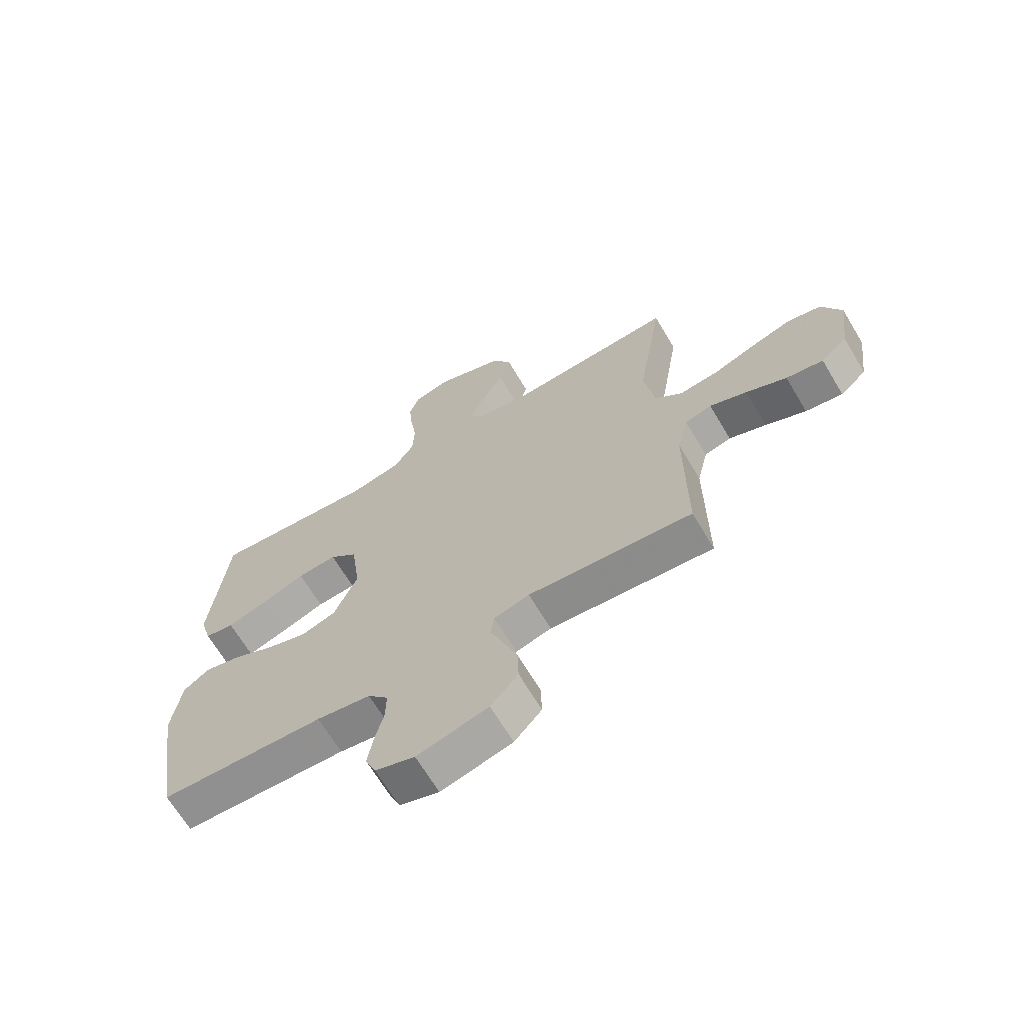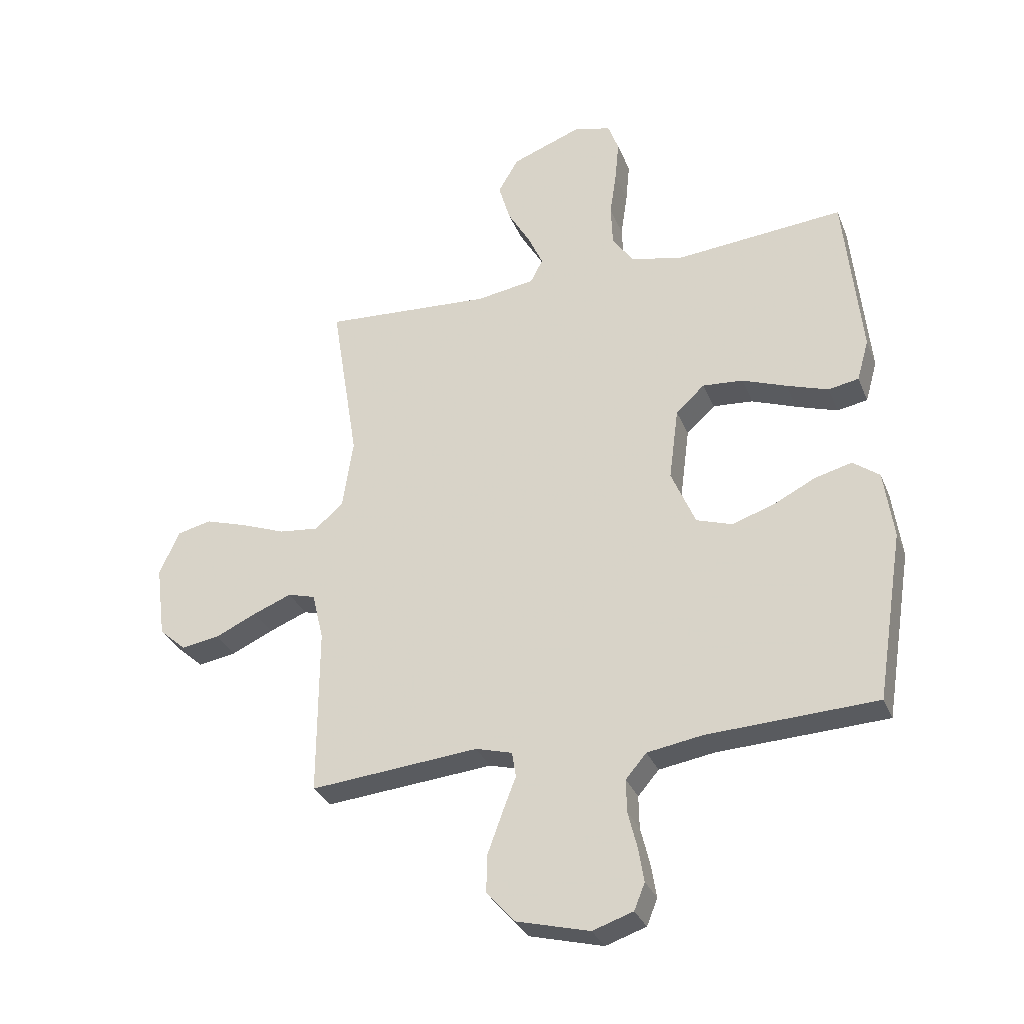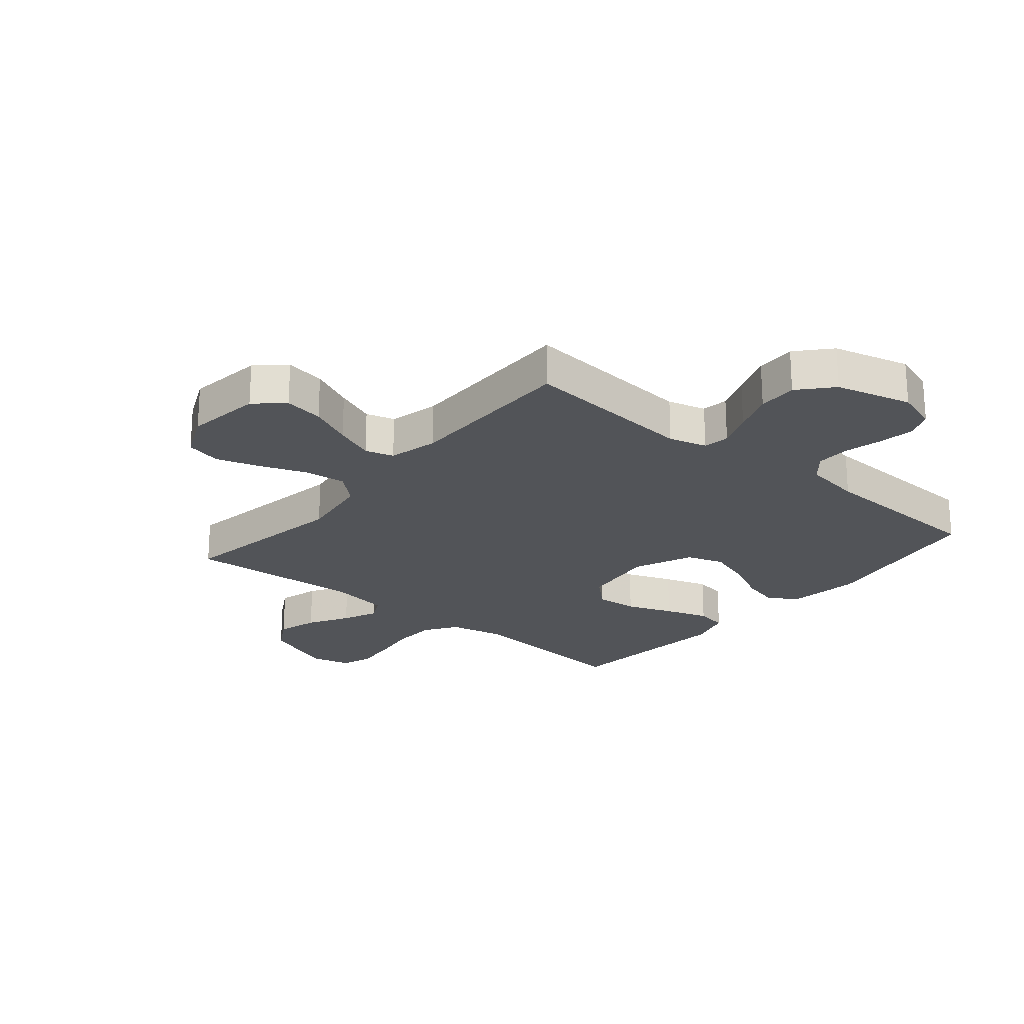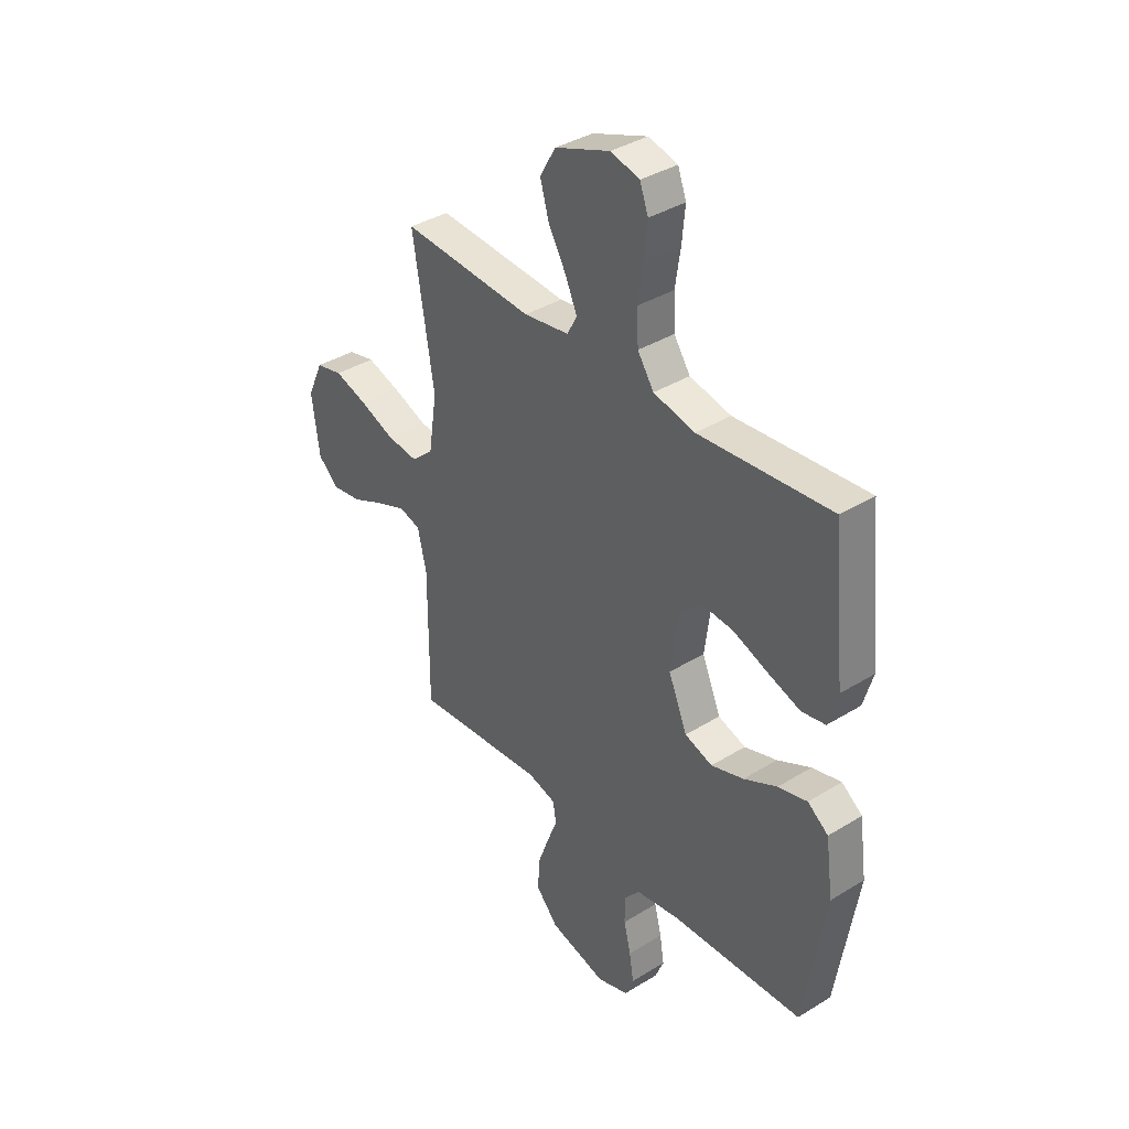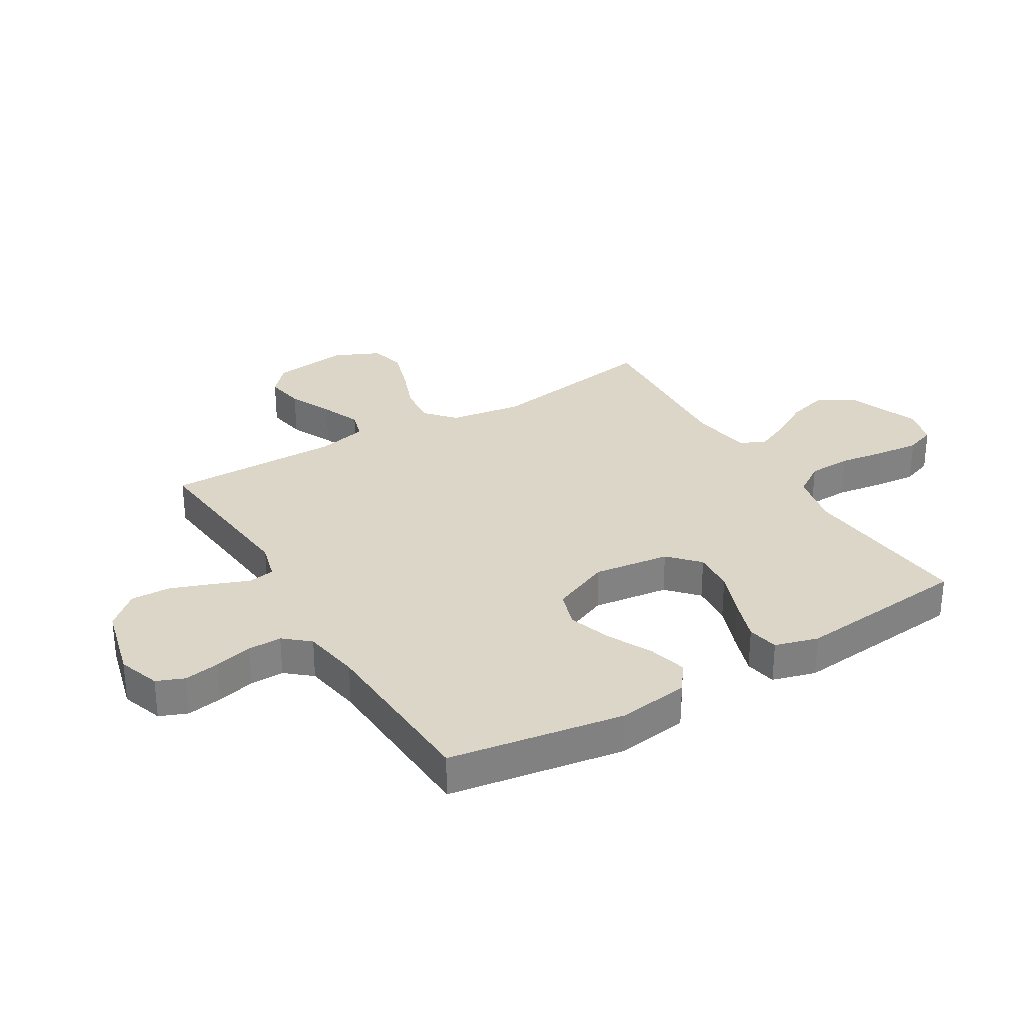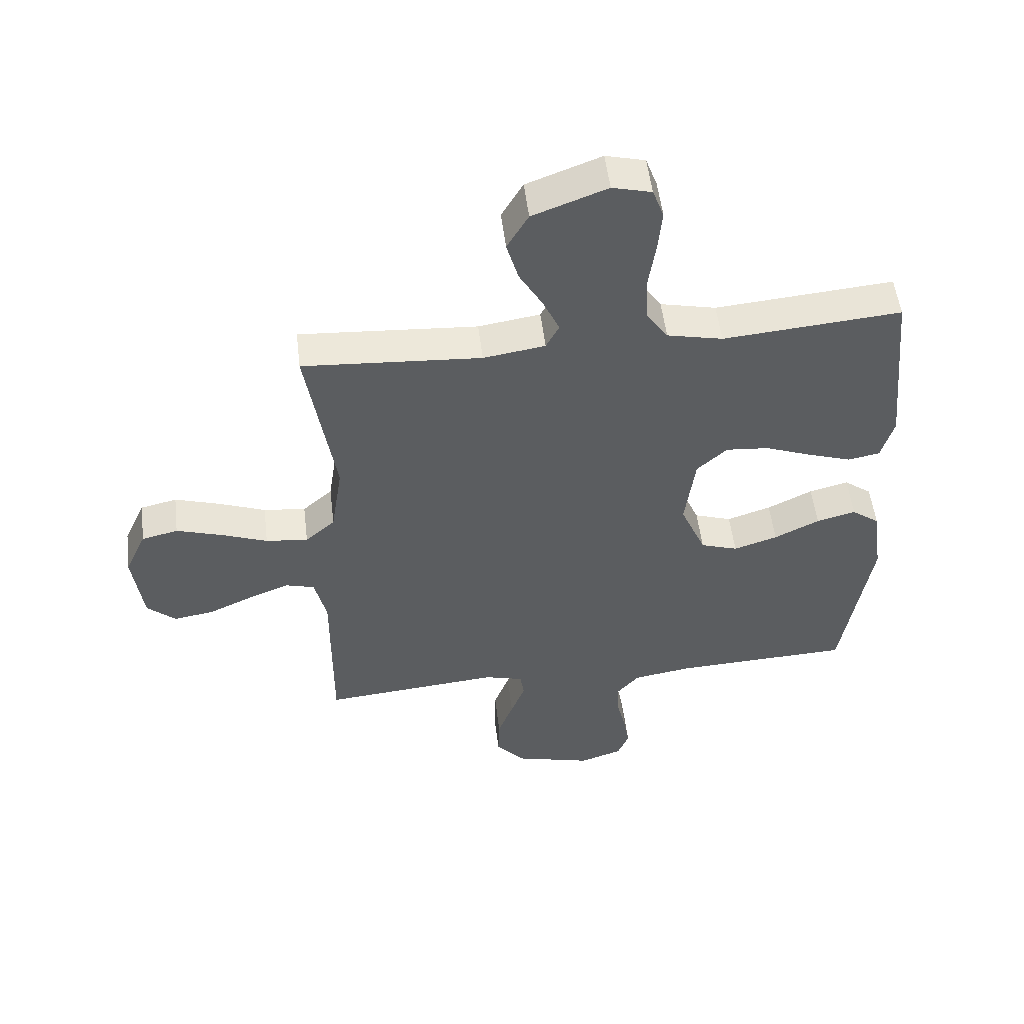
<metadata>
{"format":"obj","ext":"obj","renderer":"f3d","projection":"perspective","resolution":1024,"background":"white","views":[{"elev":-67.3,"azim":30.8,"up":"+Z"},{"elev":-31.6,"azim":-160.2,"up":"+Z"},{"elev":-22.8,"azim":140.1,"up":"+Y"},{"elev":37.4,"azim":-128.4,"up":"+Z"},{"elev":30.2,"azim":-121.1,"up":"+Y"},{"elev":52.6,"azim":173.2,"up":"+Z"}]}
</metadata>
<code>
v -0.5 0.07 0.5
v -0.2 0.07 0.474
v -0.106 0.07 0.495
v -0.069 0.07 0.55
v -0.066 0.07 0.624
v -0.078 0.07 0.704
v -0.085 0.07 0.777
v -0.066 0.07 0.829
v 0 0.07 0.846
v 0.125 0.07 0.799
v 0.161 0.07 0.737
v 0.141 0.07 0.667
v 0.101 0.07 0.598
v 0.074 0.07 0.538
v 0.096 0.07 0.496
v 0.2 0.07 0.48
v 0.5 0.07 0.5
v 0.452 0.07 0.2
v 0.471 0.07 0.075
v 0.521 0.07 0.031
v 0.592 0.07 0.039
v 0.67 0.07 0.069
v 0.746 0.07 0.093
v 0.807 0.07 0.079
v 0.843 0.07 0
v 0.826 0.07 -0.13
v 0.778 0.07 -0.173
v 0.71 0.07 -0.162
v 0.636 0.07 -0.128
v 0.568 0.07 -0.101
v 0.519 0.07 -0.115
v 0.499 0.07 -0.2
v 0.5 0.07 -0.5
v 0.2 0.07 -0.473
v 0.135 0.07 -0.491
v 0.128 0.07 -0.536
v 0.152 0.07 -0.598
v 0.178 0.07 -0.669
v 0.18 0.07 -0.737
v 0.13 0.07 -0.793
v 0 0.07 -0.827
v -0.072 0.07 -0.803
v -0.091 0.07 -0.756
v -0.081 0.07 -0.695
v -0.065 0.07 -0.63
v -0.064 0.07 -0.572
v -0.101 0.07 -0.529
v -0.2 0.07 -0.513
v -0.5 0.07 -0.5
v -0.548 0.07 -0.2
v -0.531 0.07 -0.078
v -0.484 0.07 -0.043
v -0.418 0.07 -0.06
v -0.342 0.07 -0.098
v -0.268 0.07 -0.122
v -0.205 0.07 -0.101
v -0.162 0.07 0
v -0.179 0.07 0.13
v -0.23 0.07 0.177
v -0.302 0.07 0.171
v -0.381 0.07 0.141
v -0.455 0.07 0.116
v -0.509 0.07 0.126
v -0.53 0.07 0.2
v -0.5 0 0.5
v -0.2 0 0.474
v -0.106 0 0.495
v -0.069 0 0.55
v -0.066 0 0.624
v -0.078 0 0.704
v -0.085 0 0.777
v -0.066 0 0.829
v 0 0 0.846
v 0.125 0 0.799
v 0.161 0 0.737
v 0.141 0 0.667
v 0.101 0 0.598
v 0.074 0 0.538
v 0.096 0 0.496
v 0.2 0 0.48
v 0.5 0 0.5
v 0.452 0 0.2
v 0.471 0 0.075
v 0.521 0 0.031
v 0.592 0 0.039
v 0.67 0 0.069
v 0.746 0 0.093
v 0.807 0 0.079
v 0.843 0 0
v 0.826 0 -0.13
v 0.778 0 -0.173
v 0.71 0 -0.162
v 0.636 0 -0.128
v 0.568 0 -0.101
v 0.519 0 -0.115
v 0.499 0 -0.2
v 0.5 0 -0.5
v 0.2 0 -0.473
v 0.135 0 -0.491
v 0.128 0 -0.536
v 0.152 0 -0.598
v 0.178 0 -0.669
v 0.18 0 -0.737
v 0.13 0 -0.793
v 0 0 -0.827
v -0.072 0 -0.803
v -0.091 0 -0.756
v -0.081 0 -0.695
v -0.065 0 -0.63
v -0.064 0 -0.572
v -0.101 0 -0.529
v -0.2 0 -0.513
v -0.5 0 -0.5
v -0.548 0 -0.2
v -0.531 0 -0.078
v -0.484 0 -0.043
v -0.418 0 -0.06
v -0.342 0 -0.098
v -0.268 0 -0.122
v -0.205 0 -0.101
v -0.162 0 0
v -0.179 0 0.13
v -0.23 0 0.177
v -0.302 0 0.171
v -0.381 0 0.141
v -0.455 0 0.116
v -0.509 0 0.126
v -0.53 0 0.2
f 64 1 2
f 63 64 2
f 62 63 2
f 61 62 2
f 60 61 2
f 59 60 2 3
f 58 59 3 4
f 57 58 4
f 52 53 54
f 51 52 54
f 50 51 54
f 49 50 54
f 48 49 54
f 47 48 54 55
f 46 47 55 56
f 43 44 45
f 42 43 45
f 41 42 45
f 40 41 45
f 39 40 45
f 38 39 45
f 37 38 45
f 36 37 45
f 35 36 45 46
f 32 33 34
f 31 32 34 35
f 27 28 29
f 26 27 29
f 25 26 29
f 24 25 29
f 23 24 29
f 22 23 29
f 21 22 29
f 20 21 29 30
f 19 20 30 31
f 16 17 18
f 15 16 18 19
f 11 12 13
f 10 11 13
f 9 10 13
f 8 9 13
f 7 8 13
f 6 7 13
f 5 6 13
f 4 5 13 14
f 57 4 14 15
f 46 56 57
f 35 46 57
f 31 35 57
f 19 31 57
f 15 19 57
f 66 65 128
f 66 128 127
f 66 127 126
f 66 126 125
f 66 125 124
f 67 66 124 123
f 68 67 123 122
f 68 122 121
f 118 117 116
f 118 116 115
f 118 115 114
f 118 114 113
f 118 113 112
f 119 118 112 111
f 120 119 111 110
f 109 108 107
f 109 107 106
f 109 106 105
f 109 105 104
f 109 104 103
f 109 103 102
f 109 102 101
f 109 101 100
f 110 109 100 99
f 98 97 96
f 99 98 96 95
f 93 92 91
f 93 91 90
f 93 90 89
f 93 89 88
f 93 88 87
f 93 87 86
f 93 86 85
f 94 93 85 84
f 95 94 84 83
f 82 81 80
f 83 82 80 79
f 77 76 75
f 77 75 74
f 77 74 73
f 77 73 72
f 77 72 71
f 77 71 70
f 77 70 69
f 78 77 69 68
f 79 78 68 121
f 121 120 110
f 121 110 99
f 121 99 95
f 121 95 83
f 121 83 79
f 1 65 66 2
f 2 66 67 3
f 3 67 68 4
f 4 68 69 5
f 5 69 70 6
f 6 70 71 7
f 7 71 72 8
f 8 72 73 9
f 9 73 74 10
f 10 74 75 11
f 11 75 76 12
f 12 76 77 13
f 13 77 78 14
f 14 78 79 15
f 15 79 80 16
f 16 80 81 17
f 17 81 82 18
f 18 82 83 19
f 19 83 84 20
f 20 84 85 21
f 21 85 86 22
f 22 86 87 23
f 23 87 88 24
f 24 88 89 25
f 25 89 90 26
f 26 90 91 27
f 27 91 92 28
f 28 92 93 29
f 29 93 94 30
f 30 94 95 31
f 31 95 96 32
f 32 96 97 33
f 33 97 98 34
f 34 98 99 35
f 35 99 100 36
f 36 100 101 37
f 37 101 102 38
f 38 102 103 39
f 39 103 104 40
f 40 104 105 41
f 41 105 106 42
f 42 106 107 43
f 43 107 108 44
f 44 108 109 45
f 45 109 110 46
f 46 110 111 47
f 47 111 112 48
f 48 112 113 49
f 49 113 114 50
f 50 114 115 51
f 51 115 116 52
f 52 116 117 53
f 53 117 118 54
f 54 118 119 55
f 55 119 120 56
f 56 120 121 57
f 57 121 122 58
f 58 122 123 59
f 59 123 124 60
f 60 124 125 61
f 61 125 126 62
f 62 126 127 63
f 63 127 128 64
f 64 128 65 1

</code>
